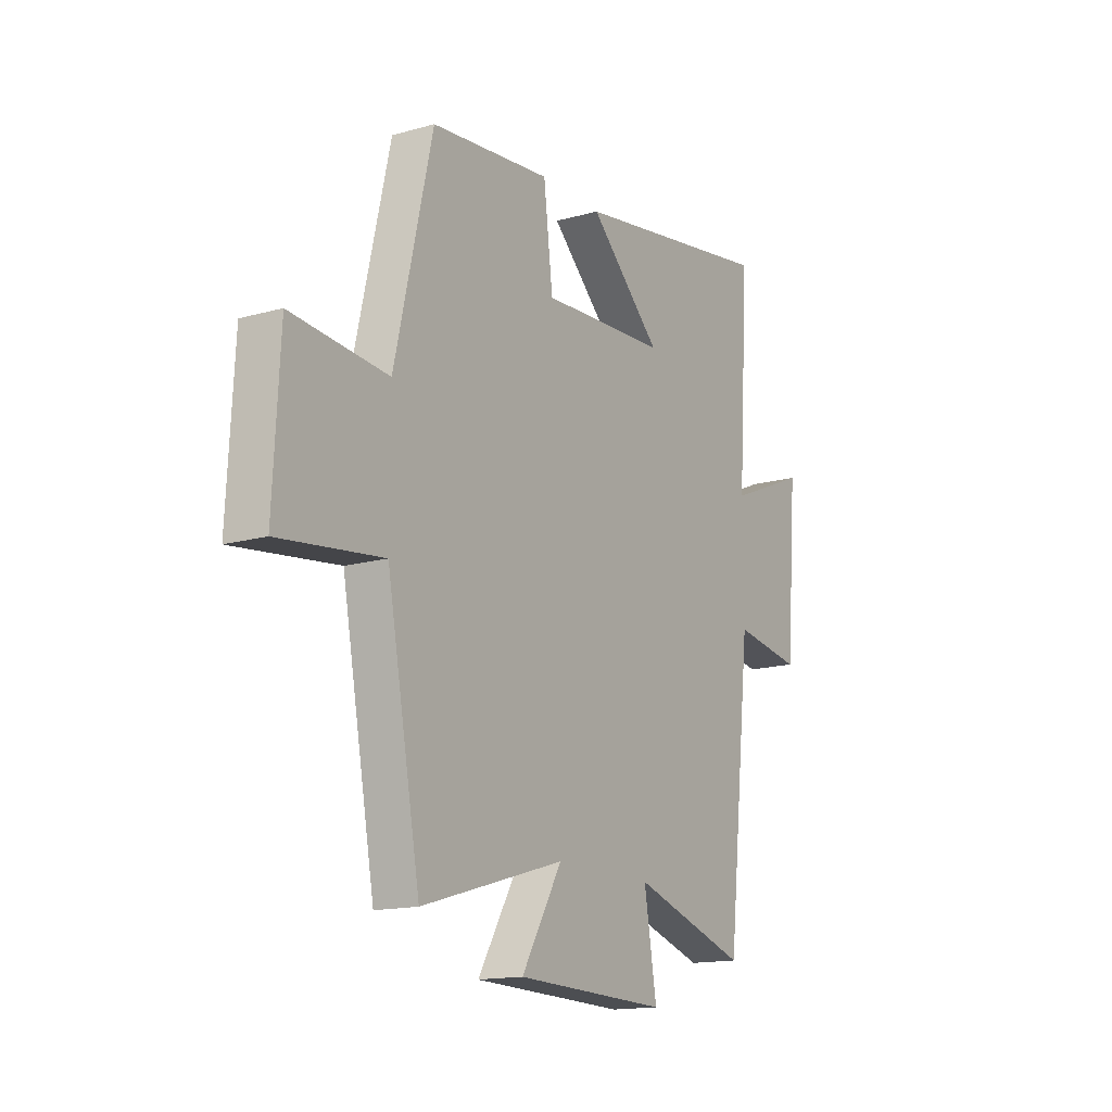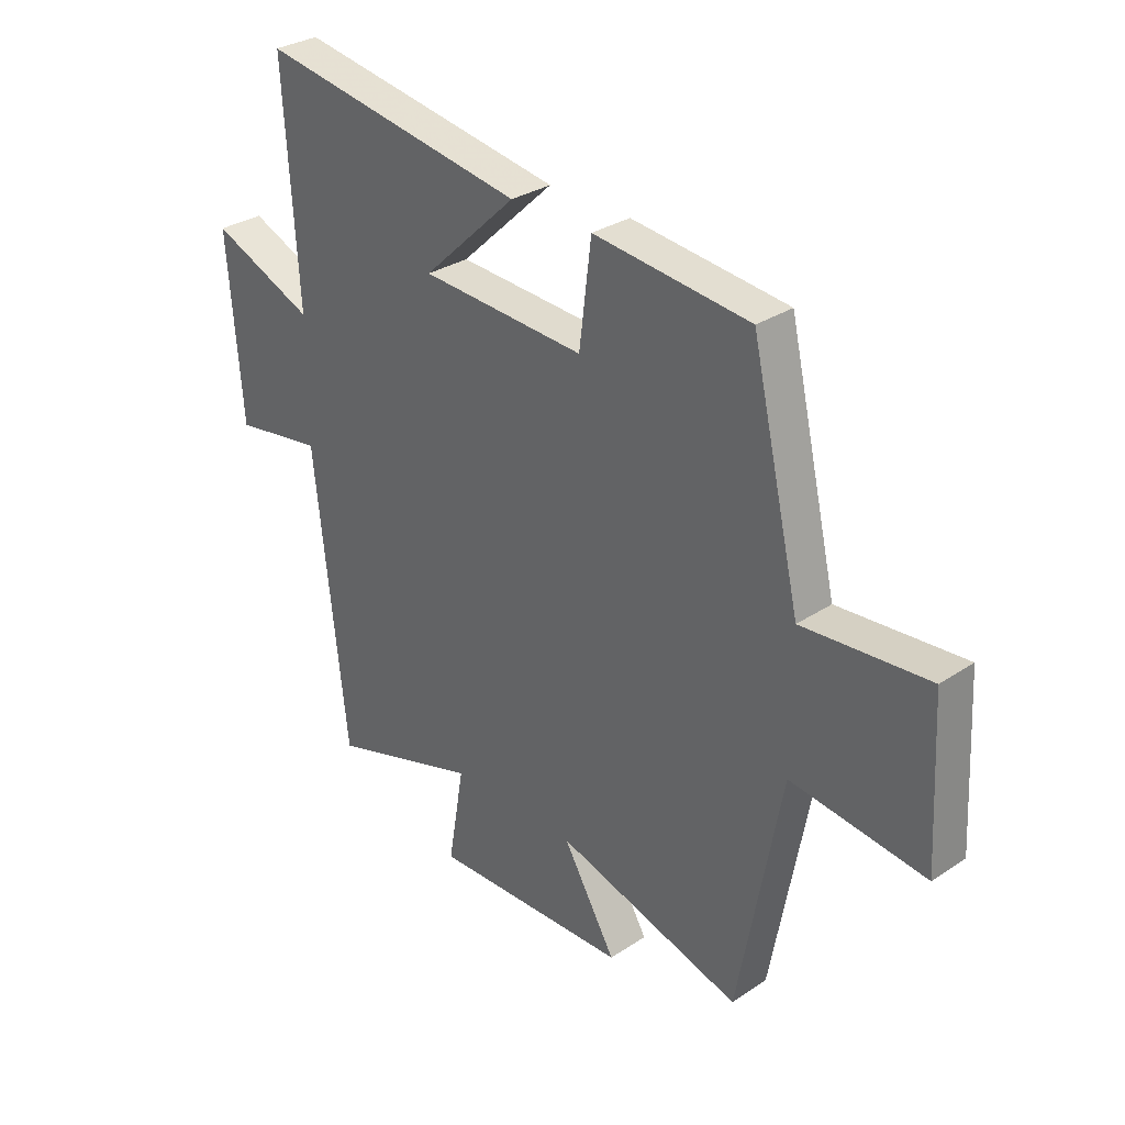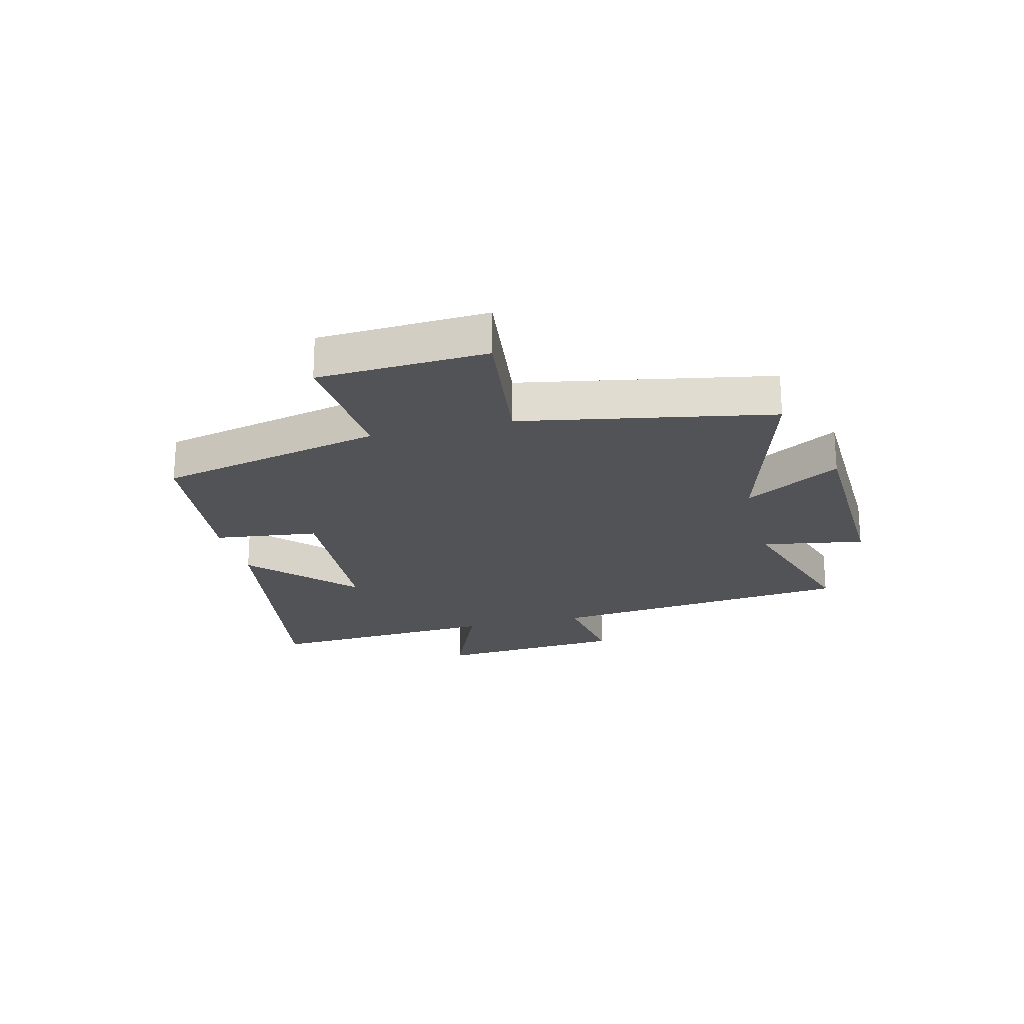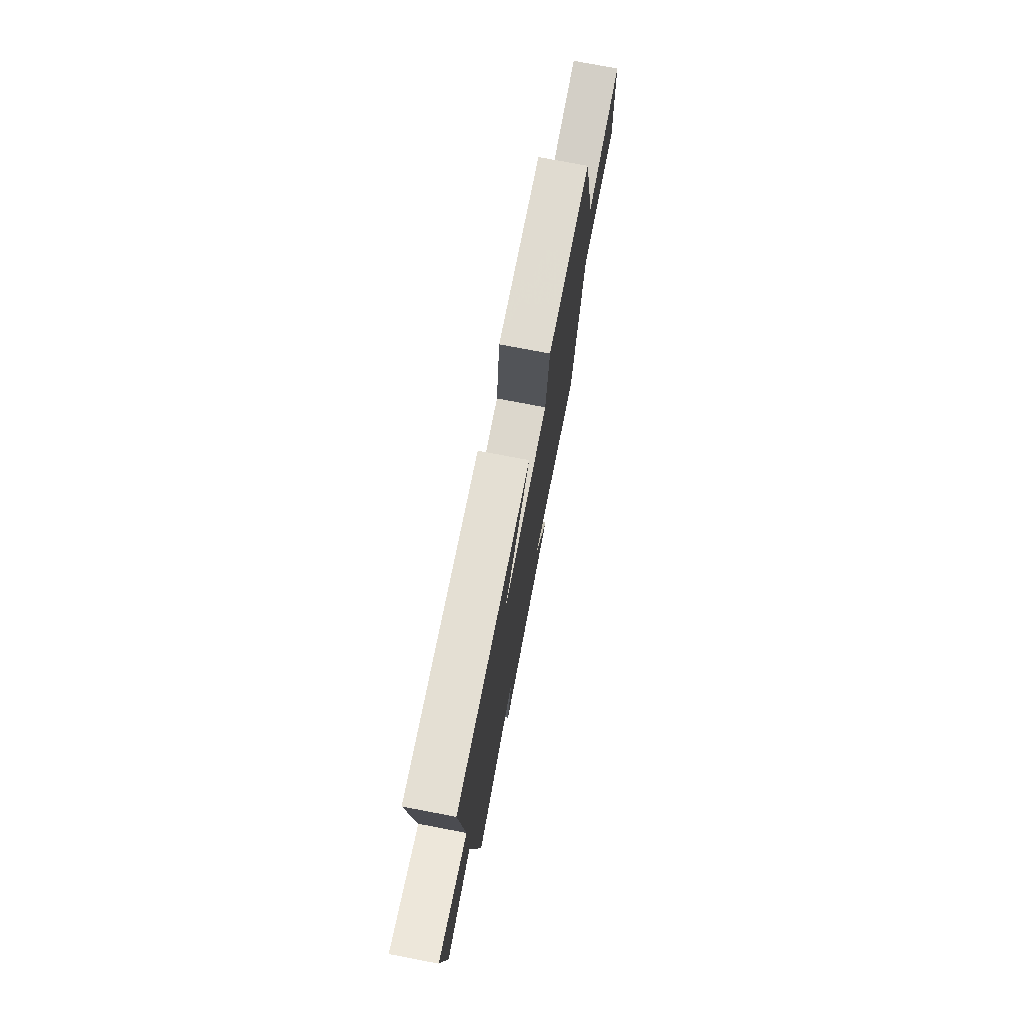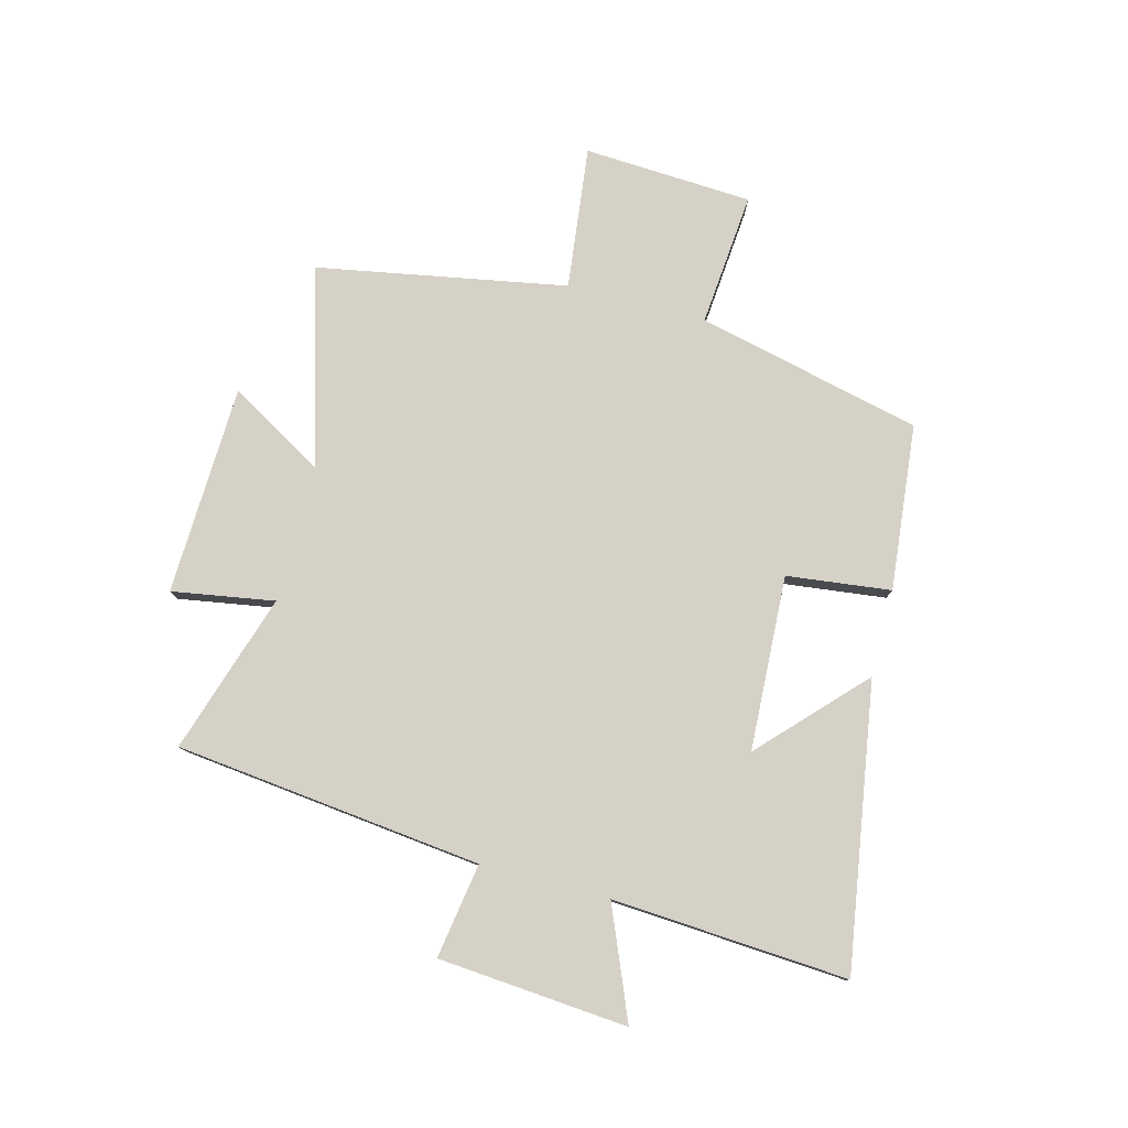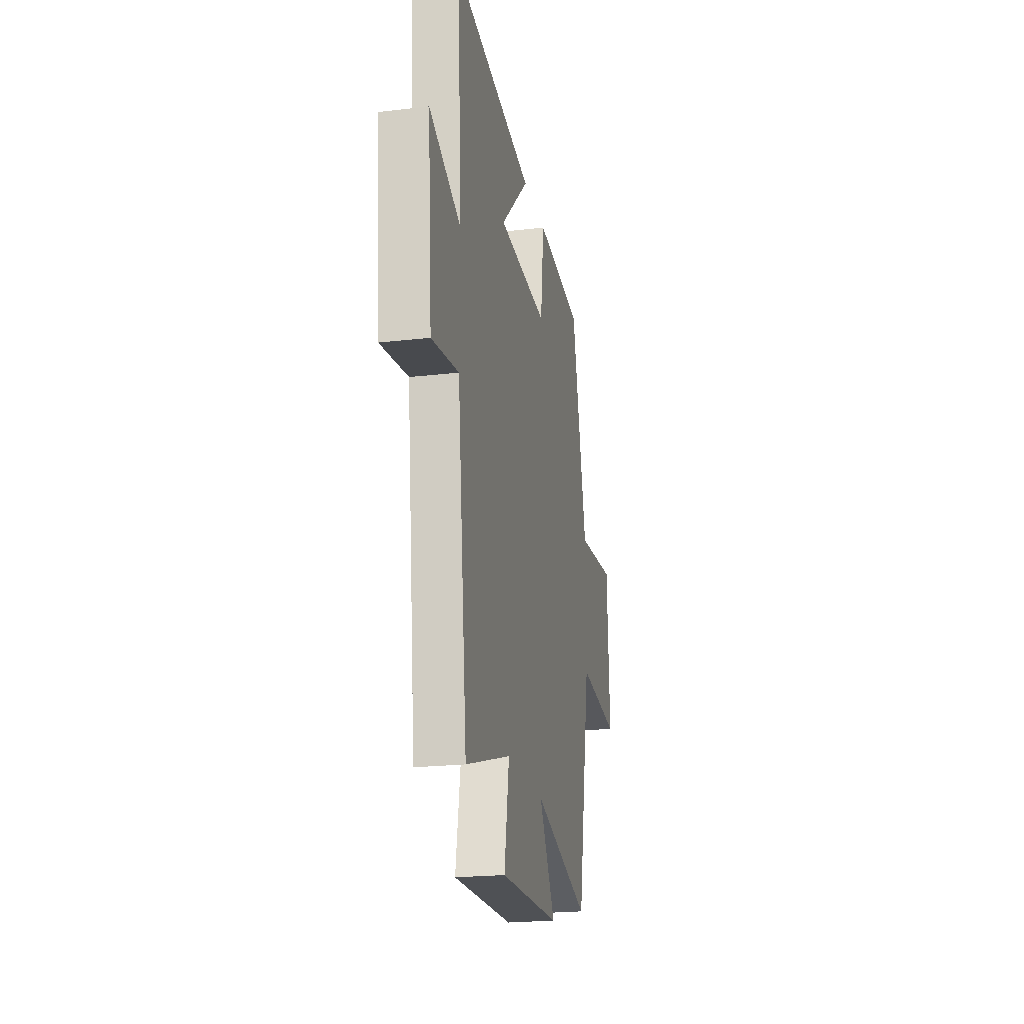
<metadata>
{"format":"obj","ext":"obj","renderer":"f3d","projection":"perspective","resolution":1024,"background":"white","views":[{"elev":-15.1,"azim":121.1,"up":"+Z"},{"elev":30.9,"azim":46.5,"up":"+Z"},{"elev":-22.0,"azim":103.9,"up":"+Y"},{"elev":75.9,"azim":-79.2,"up":"+Z"},{"elev":78.7,"azim":-75.2,"up":"+Y"},{"elev":-21.7,"azim":-78.4,"up":"+Z"}]}
</metadata>
<code>
v -0.526 0.07 0.58
v -0.032 0.07 0.5
v -0.206 0.07 0.335
v 0.098 0.07 0.319
v 0.12 0.07 0.5
v 0.409 0.07 0.47
v 0.5 0.07 0.078
v 0.733 0.07 0.098
v 0.749 0.07 -0.196
v 0.5 0.07 -0.166
v 0.42 0.07 -0.6
v 0.075 0.07 -0.5
v 0.173 0.07 -0.666
v -0.193 0.07 -0.678
v -0.163 0.07 -0.5
v -0.441 0.07 -0.588
v -0.5 0.07 -0.054
v -0.665 0.07 -0.08
v -0.691 0.07 0.25
v -0.5 0.07 0.17
v -0.526 0 0.58
v -0.032 0 0.5
v -0.206 0 0.335
v 0.098 0 0.319
v 0.12 0 0.5
v 0.409 0 0.47
v 0.5 0 0.078
v 0.733 0 0.098
v 0.749 0 -0.196
v 0.5 0 -0.166
v 0.42 0 -0.6
v 0.075 0 -0.5
v 0.173 0 -0.666
v -0.193 0 -0.678
v -0.163 0 -0.5
v -0.441 0 -0.588
v -0.5 0 -0.054
v -0.665 0 -0.08
v -0.691 0 0.25
v -0.5 0 0.17
f 17 18 19 20
f 15 16 17 20
f 15 20 1
f 12 13 14 15
f 12 15 1
f 10 11 12
f 7 8 9 10
f 7 10 12
f 6 7 12
f 5 6 12
f 4 5 12
f 3 4 12
f 1 2 3
f 1 3 12
f 40 39 38 37
f 40 37 36 35
f 21 40 35
f 35 34 33 32
f 21 35 32
f 32 31 30
f 30 29 28 27
f 32 30 27
f 32 27 26
f 32 26 25
f 32 25 24
f 32 24 23
f 23 22 21
f 32 23 21
f 1 21 22 2
f 2 22 23 3
f 3 23 24 4
f 4 24 25 5
f 5 25 26 6
f 6 26 27 7
f 7 27 28 8
f 8 28 29 9
f 9 29 30 10
f 10 30 31 11
f 11 31 32 12
f 12 32 33 13
f 13 33 34 14
f 14 34 35 15
f 15 35 36 16
f 16 36 37 17
f 17 37 38 18
f 18 38 39 19
f 19 39 40 20
f 20 40 21 1

</code>
